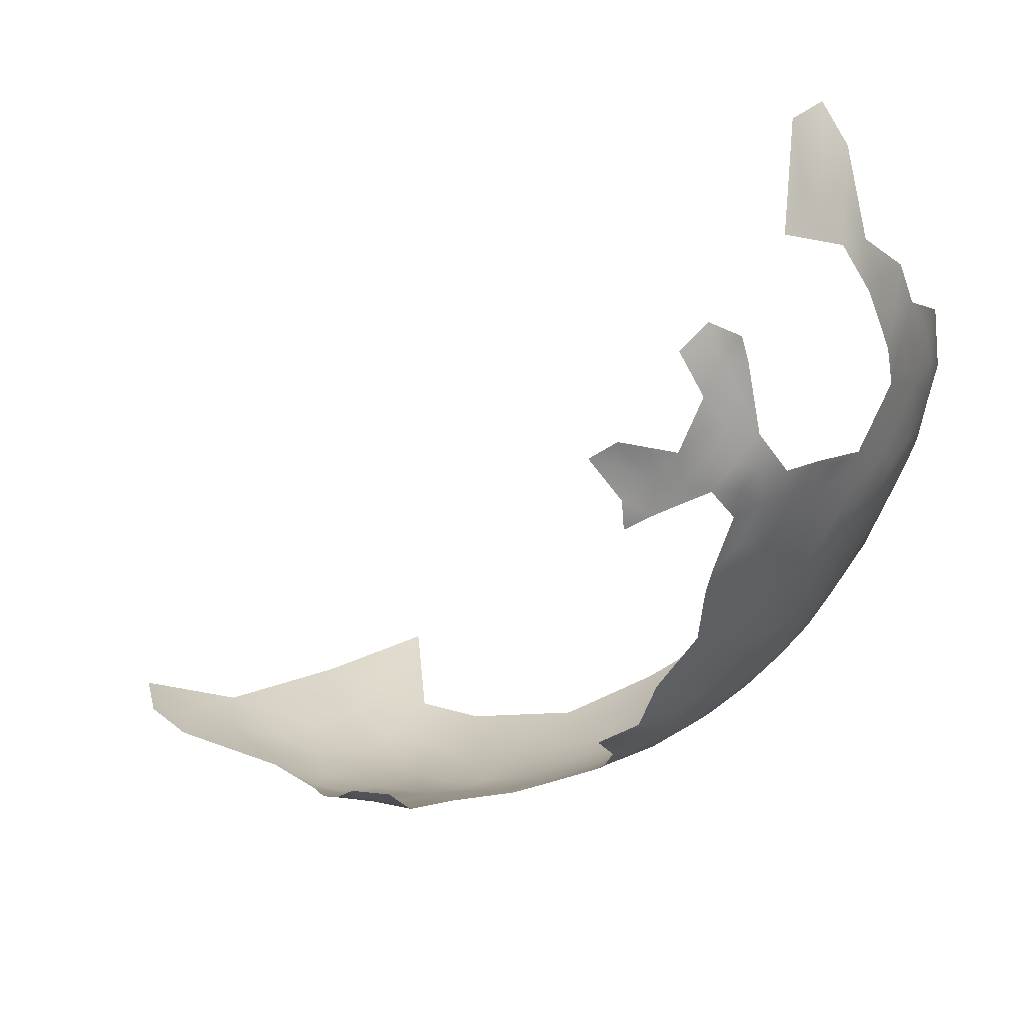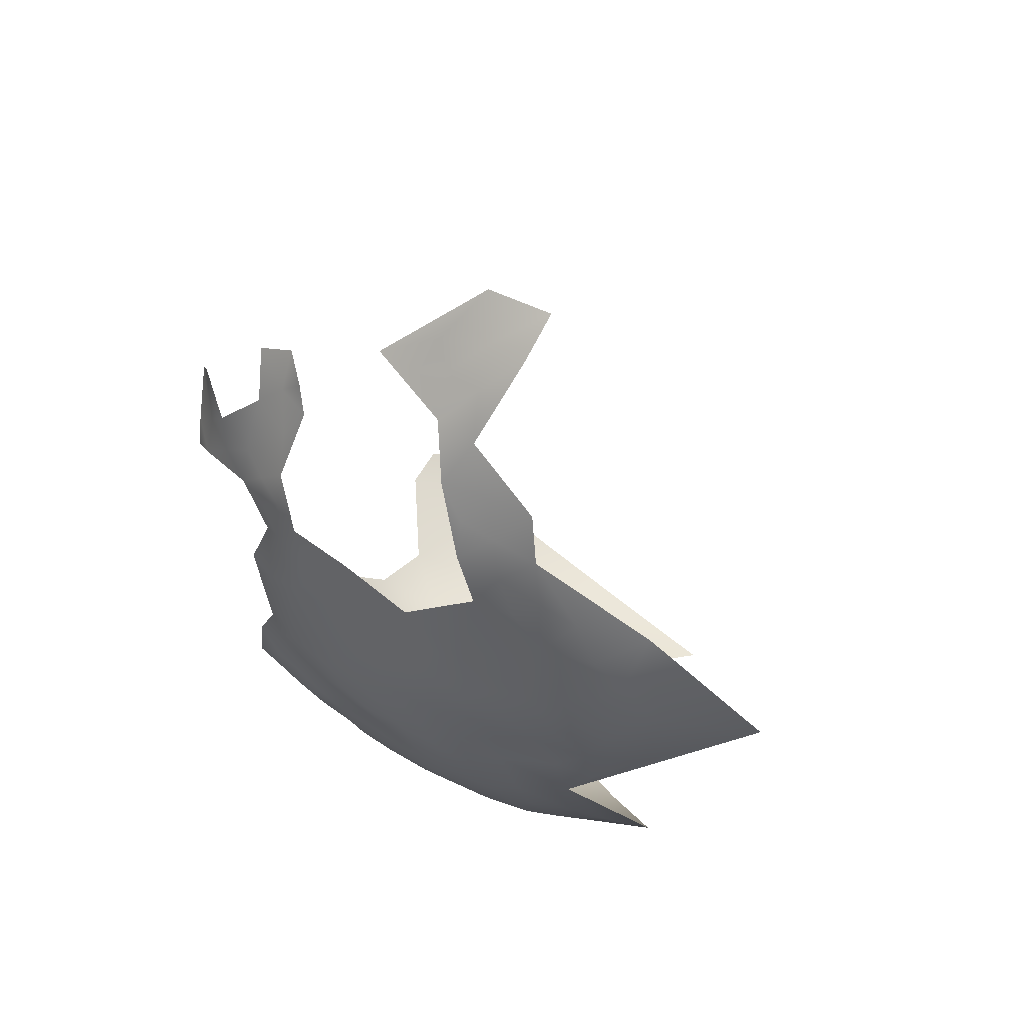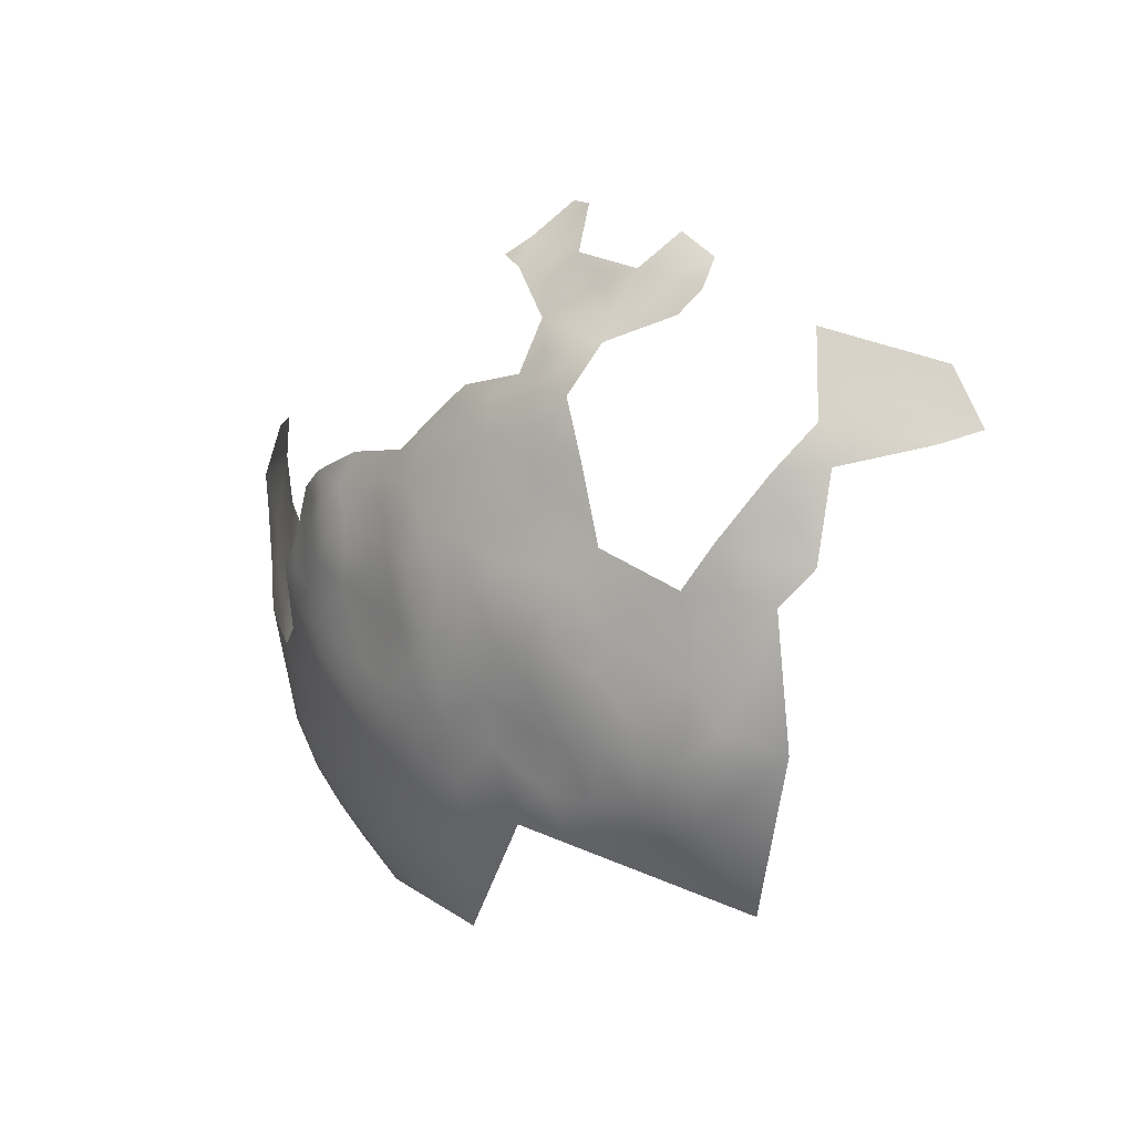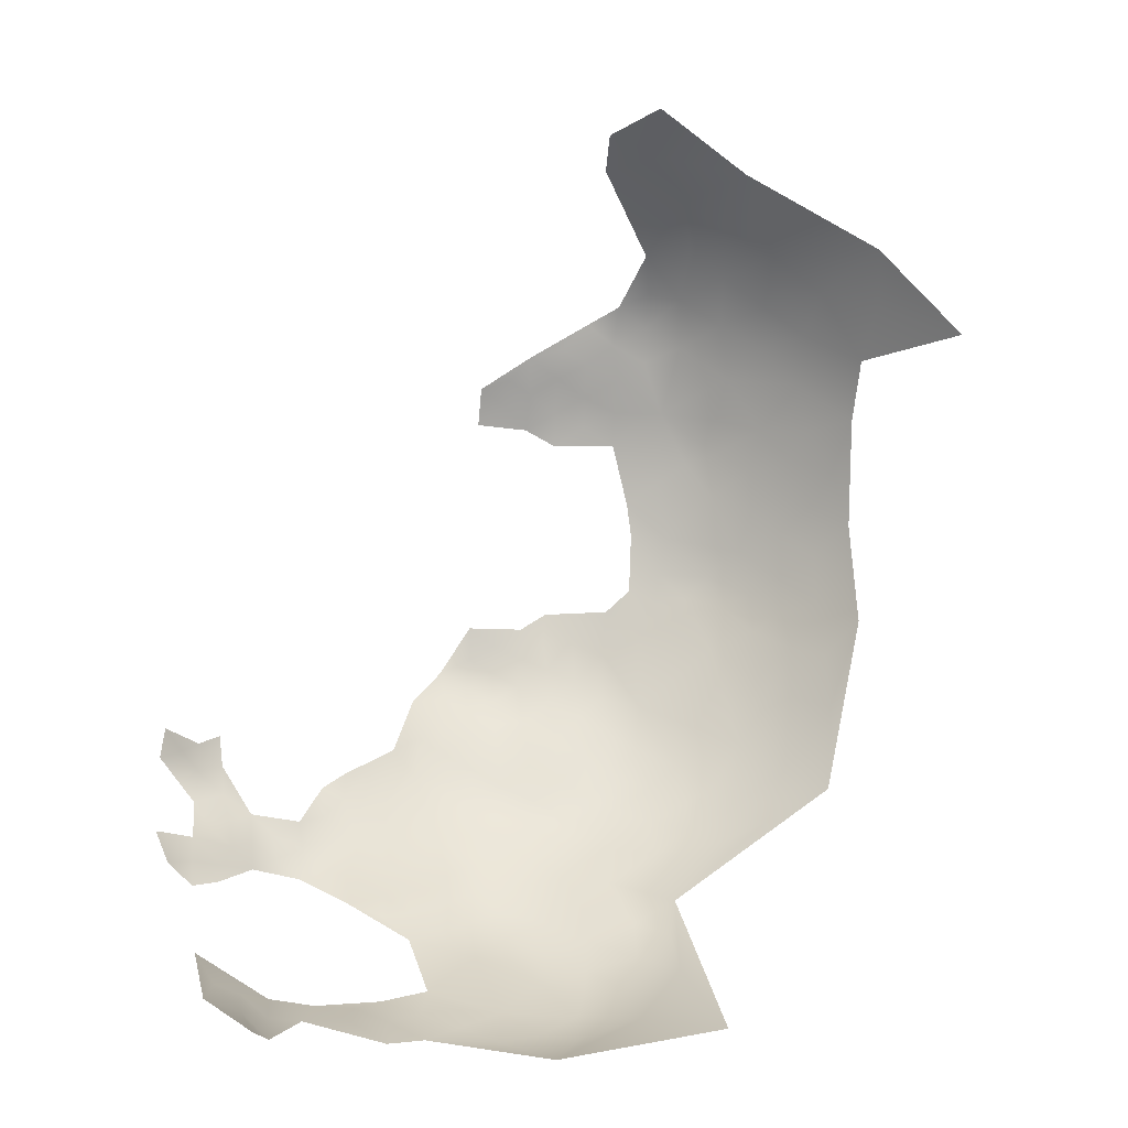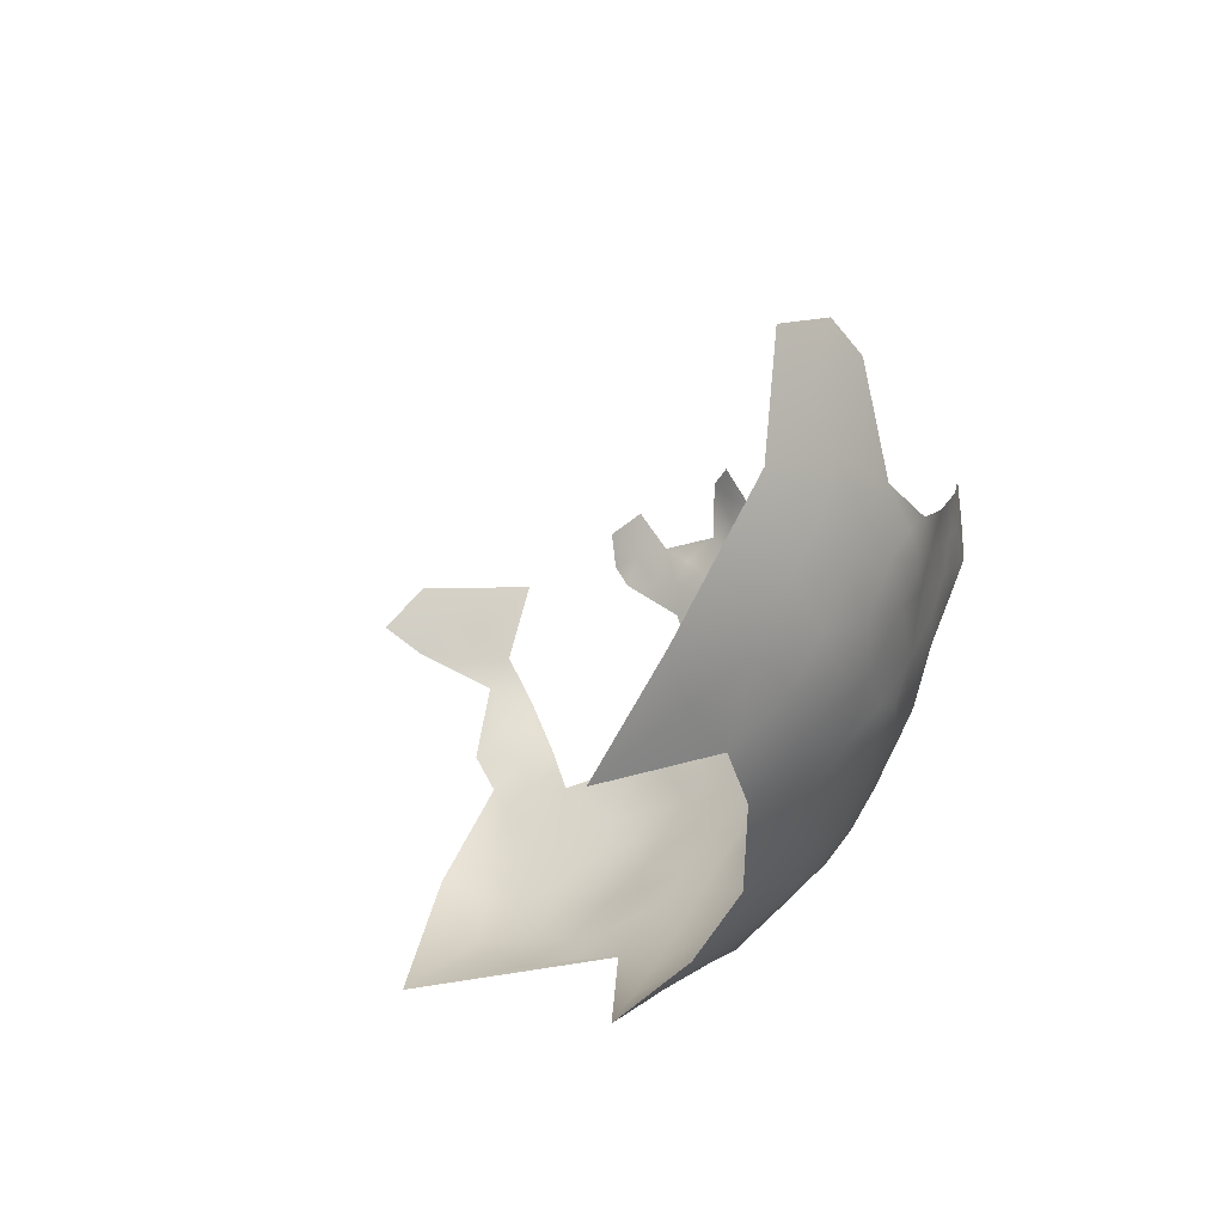
<metadata>
{"format":"obj","ext":"obj","renderer":"f3d","projection":"perspective","resolution":1024,"background":"white","views":[{"elev":-11.8,"azim":-75.7,"up":"+Z"},{"elev":-58.8,"azim":-48.0,"up":"+Y"},{"elev":-70.1,"azim":-96.9,"up":"+Y"},{"elev":8.9,"azim":-3.0,"up":"+Y"},{"elev":44.9,"azim":101.3,"up":"+Y"}]}
</metadata>
<code>
v -362.1 1144 622.6
v -362.4 1138 621.7
v -362.5 1134 621.4
v -367 1130 620.8
v -367 1136 620.7
v -371.6 1133 619.7
v -370.9 1139 621
v -366.6 1141 621.6
v -358 1131 622
v -357.8 1136 622.3
v -357.3 1141 623.2
v -375 1137 620.8
v -358 1146 623.3
v -353.3 1144 623.9
v -353.1 1149 624.3
v -347.9 1146 625.6
v -348.1 1154 627.3
v -341.9 1150 628.9
v -335.7 1153 633.3
v -335.7 1146 631.2
v -330.1 1149 635.8
v -330.6 1141 633.9
v -328.6 1134 634.8
v -322.1 1145 641.9
v -341.8 1157 631.5
v -346.9 1162 631.3
v -334.9 1161 637.3
v -341.9 1165 635
v -353.4 1161 628.8
v -348.1 1169 634.9
v -351.8 1176 638
v -339.6 1173 641.5
v -327.9 1155 640.1
v -371 1144 621.7
v -365.9 1146 622.5
v -362 1150 622.8
v -357.2 1153 624.4
v -352.6 1155 625.8
v -379.1 1134 621.1
v -378.6 1140 621.9
v -374.2 1141 621.3
v -320.5 1154 646.1
v -352.5 1183 642.6
v -359.6 1179 637.4
v -359.9 1173 633.5
v -320.9 1162 648.5
v -309.8 1150 655.4
v -323 1136 639.3
v -325.6 1128 637.3
v -323.2 1120 639.5
v -324.4 1113 640.8
v -328.2 1115 637
v -328 1108 639.7
v -333 1111 634.5
v -328.4 1123 635.4
v -333 1118 632.9
v -338.9 1115 630.1
v -336.9 1121 630.2
v -343 1123 626.8
v -337.2 1127 629.5
v -333.1 1124 632
v -331.6 1129 632.8
v -341.9 1130 626.7
v -346.8 1128 624.8
v -351.1 1125 624.1
v -355.8 1121 623.3
v -345.8 1132 625
v -355.2 1117 624.5
v -342.3 1135 626.6
v -340.7 1142 628
v -335.9 1134 630.1
v -350.5 1136 624
v -343.6 1111 628.8
v -337.6 1109 632.4
v -337 1103 635.4
v -333 1107 636.4
v -347.1 1107 629
v -341.4 1106 631.4
v -343.6 1100 633.9
v -331.9 1101 640
v -351.8 1107 628
v -354.4 1103 629.1
v -360 1099 629.2
v -364.7 1101 627.6
v -359.3 1105 627.5
v -355.7 1108 626.6
v -369.2 1100 627.5
v -368.7 1096 629.5
v -373.1 1098 628.5
v -368.8 1104 625.6
v -350.9 1111 626.9
v -349.8 1116 625.9
v -336.9 1097 639
v -336.4 1092 641.7
v -332.3 1095 643.9
v -327.1 1101 644
v -327 1094 649.2
v -372.7 1102 626.8
v -376.9 1100 627.9
v -377.3 1096 629.2
v -380.7 1098 628.7
v -380.7 1103 627.6
v -385.4 1096 629.3
v -381.3 1094 630.4
v -373.3 1094 630.4
v -364.4 1095 630.6
v -364 1090 634.4
v -368.6 1092 632.2
v -360.5 1092 632.6
v -367.8 1087 636.4
v -372.7 1089 634.2
v -384.6 1092 632.5
v -385.4 1089 635.6
v -385.2 1085 638.4
v -381.2 1090 633.6
v -381 1087 636.7
v -380.8 1083 639.4
v -380.5 1079 642.5
v -384.2 1078 644.1
v -384.4 1081 641
v -376.2 1081 640.8
v -375.9 1077 643.7
v -371.9 1083 639.2
v -371.8 1079 642.4
v -376.4 1085 637.5
v -377.2 1089 634.3
v -385.9 1074 648.6
v -380.1 1071 650.9
v -378.8 1075 646.9
v -371.6 1075 646.1
v -367.2 1077 644.3
v -367.5 1081 641
v -389.4 1083 641.3
v -363.1 1075 646.1
v -366.7 1073 648.4
v -363.1 1079 642.5
v -358.9 1078 644.7
v -359.1 1082 640.4
v -354 1080 643.2
v -354 1076 647.5
v -353.6 1073 652.2
v -348.2 1079 646.7
v -348.2 1076 650.3
v -341.9 1079 649.8
v -344.3 1075 654.2
v -337.4 1078 655.2
v -367.1 1070 653.7
v -365.1 1066 659.2
v -372.5 1072 650.3
v -375.1 1068 654.5
v -361.2 1073 649.9
v -360.8 1069 655.7
v -389.6 1093 634
v -363.4 1084 638.7
v -392.6 1086 640
v -396.3 1083 643.3
v -399.9 1084 644.9
v -400 1081 647.4
v -398.2 1076 650.5
v -403.1 1079 650.7
v -388.6 1087 637.8
v -406.4 1079 653.6
v -405.9 1075 655.4
v -409.9 1077 656.3
v -413.1 1077 659.3
v -412.8 1074 663.1
v -415.7 1078 663.8
v -416.3 1080 659.6
v -413.3 1080 655.7
v -409.6 1075 659.2
v -403.2 1082 647.3
v -417.2 1084 656
v -418.7 1080 662.6
v -421.3 1083 659.2
v -416.5 1076 667.1
v -417 1075 671.6
v -420.7 1078 670.9
v -423.7 1079 675.4
v -425.6 1082 671.2
v -420.5 1075 674.1
v -420.9 1080 666.4
v -420.7 1087 656.2
v -423.1 1090 657.1
v -420.9 1091 653.5
v -418.1 1091 650.3
v -417.6 1087 652.2
v -425.2 1094 658.1
v -425.9 1090 659.9
v -376.8 1066 658.1
v -381 1068 655.7
v -381.4 1065 660.2
v -385.6 1067 658.6
v -380.7 1062 666.9
v -385.8 1064 662.7
v -376.1 1063 662.4
v -390.3 1064 665.3
v -394.1 1067 662.8
v -390.3 1067 661.4
v -399 1068 662.2
v -397.9 1071 657
v -394.2 1069 659.8
v -390.6 1070 656.4
v -370.7 1061 665.2
v -370.3 1065 660.1
v -384.5 1070 653.7
v -377.3 1092 631.5
v -402.1 1072 657.1
v -406.3 1072 659.5
v -364.3 1063 664.3
v -375.4 1061 666.6
v -364.9 1060 668.8
v -365.5 1058 673.2
v -371.5 1059 670.8
v -357.5 1062 668.3
v -358.2 1057 682
v -366.8 1056 678
v -351.8 1062 673.7
v -357.6 1065 662.7
v -359.5 1059 673.8
v -366.9 1055 683
v -371.9 1055 682.2
v -359.8 1088 636.1
v -370.3 1054 690.5
v -377.6 1057 677.9
v -377.9 1055 684.6
v -383.4 1058 678.4
v -383 1057 682.5
v -388.7 1058 680.6
v -387.7 1059 675.3
v -349.1 1084 642
v -344 1082 645.8
v -334.2 1085 650.5
v -322.4 1106 645.2
v -355.5 1085 638.5
v -354.6 1091 634.5
v -340.1 1087 643.4
v -388.1 1056 686.6
v -393.2 1057 690.5
v -398.3 1059 687.2
v -404.6 1061 690.9
v -397.8 1059 682.3
v -393.4 1058 684.1
v -408.9 1063 695.5
v -409.2 1063 688.8
v -403.2 1060 683.9
v -412.6 1065 693.5
v -351.3 1068 660
v -352.6 1064 665.9
v -419 1069 687.6
v -415.9 1067 695.3
v -414.6 1067 690.3
v -416.6 1068 704.1
v -410 1065 708.7
v -412 1065 700.3
v -408.3 1062 702.8
v -394.3 1059 678.4
v -328.4 1083 656.4
v -346.8 1058 690.3
f 187 183 188
f 133 161 114
f 165 169 164
f 163 164 162
f 161 133 155
f 158 160 171
f 100 105 206
f 159 160 158
f 90 87 98
f 100 89 105
f 100 99 89
f 87 89 98
f 115 113 112
f 198 201 202
f 101 99 100
f 101 102 99
f 114 161 113
f 98 89 99
f 184 182 183
f 100 206 104
f 158 171 157
f 101 100 104
f 101 104 103
f 177 176 180
f 118 120 117
f 119 120 118
f 206 126 115
f 115 112 104
f 115 104 206
f 168 169 165
f 172 182 186
f 112 103 104
f 175 167 166
f 11 1 13
f 108 88 106
f 123 124 121
f 168 172 169
f 121 124 122
f 131 132 136
f 184 185 186
f 184 186 182
f 90 84 87
f 114 116 117
f 114 117 120
f 151 135 134
f 109 235 222
f 109 222 107
f 170 163 208
f 170 165 164
f 170 164 163
f 190 191 192
f 133 114 120
f 88 89 87
f 132 124 123
f 82 83 85
f 81 86 91
f 4 6 5
f 166 165 170
f 201 198 197
f 116 113 115
f 116 114 113
f 131 124 132
f 5 3 4
f 5 2 3
f 125 117 116
f 121 125 123
f 153 112 113
f 189 191 190
f 122 118 121
f 136 154 138
f 130 124 131
f 197 198 196
f 2 8 1
f 132 154 136
f 91 77 81
f 178 177 180
f 207 208 163
f 121 118 117
f 121 117 125
f 12 41 7
f 12 40 41
f 105 89 88
f 126 116 115
f 126 125 116
f 198 202 192
f 192 191 194
f 82 85 86
f 82 86 81
f 130 122 124
f 167 173 168
f 107 106 109
f 107 108 106
f 108 105 88
f 242 256 228
f 39 40 12
f 137 136 138
f 85 83 84
f 7 34 8
f 7 41 34
f 110 108 107
f 110 111 108
f 168 173 174
f 149 135 147
f 140 137 139
f 172 174 182
f 172 168 174
f 8 5 7
f 8 2 5
f 8 34 35
f 150 189 190
f 1 8 35
f 149 130 135
f 134 136 137
f 134 131 136
f 7 6 12
f 7 5 6
f 195 210 193
f 135 131 134
f 135 130 131
f 234 222 235
f 195 191 189
f 167 165 166
f 167 168 165
f 60 61 58
f 127 128 205
f 127 129 128
f 63 64 67
f 198 194 196
f 198 192 194
f 199 201 197
f 199 200 201
f 69 63 67
f 139 137 138
f 221 216 220
f 144 142 231
f 151 147 135
f 151 152 147
f 13 14 11
f 13 15 14
f 242 241 256
f 10 9 3
f 10 3 2
f 78 77 73
f 111 105 108
f 195 203 210
f 16 14 15
f 59 64 63
f 37 15 13
f 37 13 36
f 56 58 61
f 143 141 140
f 213 210 203
f 153 113 161
f 167 181 173
f 36 13 1
f 36 1 35
f 142 143 140
f 228 237 242
f 111 126 206
f 111 206 105
f 242 237 238
f 177 178 179
f 213 211 212
f 148 147 152
f 74 78 73
f 74 73 57
f 242 238 239
f 218 247 248
f 199 207 200
f 205 190 192
f 204 203 195
f 231 142 230
f 209 203 204
f 250 251 246
f 129 118 122
f 193 191 195
f 193 194 191
f 11 2 1
f 11 10 2
f 251 244 246
f 76 74 54
f 76 75 74
f 224 221 225
f 119 118 129
f 119 129 127
f 62 60 71
f 62 61 60
f 175 176 177
f 190 205 128
f 111 125 126
f 211 203 209
f 211 213 203
f 38 15 37
f 255 254 243
f 228 227 237
f 148 209 204
f 144 143 142
f 60 59 63
f 150 190 128
f 181 177 179
f 243 244 240
f 243 246 244
f 239 240 245
f 153 103 112
f 18 16 17
f 181 175 177
f 181 167 175
f 205 192 202
f 58 56 57
f 184 183 187
f 75 79 78
f 75 78 74
f 54 74 57
f 58 59 60
f 53 52 51
f 54 56 52
f 54 57 56
f 96 95 80
f 142 140 139
f 142 139 230
f 229 228 256
f 214 218 248
f 169 162 164
f 163 162 160
f 226 228 229
f 226 227 228
f 224 227 226
f 224 225 227
f 80 75 76
f 80 93 75
f 50 52 55
f 182 188 183
f 239 241 242
f 239 245 241
f 145 143 144
f 55 56 61
f 55 52 56
f 68 92 91
f 107 154 110
f 107 222 154
f 17 15 38
f 17 16 15
f 49 50 55
f 6 39 12
f 92 68 66
f 133 156 155
f 208 166 170
f 53 76 54
f 53 54 52
f 138 154 222
f 138 222 234
f 204 195 189
f 181 174 173
f 171 160 162
f 88 87 84
f 254 246 243
f 254 250 246
f 71 60 63
f 71 63 69
f 51 52 50
f 95 93 80
f 95 94 93
f 158 157 156
f 19 20 18
f 19 18 25
f 26 30 28
f 93 79 75
f 130 129 122
f 233 53 51
f 214 211 209
f 102 98 99
f 18 20 70
f 219 211 214
f 219 212 211
f 234 139 138
f 234 230 139
f 244 245 240
f 254 255 253
f 174 188 182
f 111 110 123
f 111 123 125
f 218 214 209
f 252 250 254
f 25 18 17
f 199 208 207
f 102 101 103
f 132 123 110
f 132 110 154
f 151 134 137
f 257 146 232
f 186 169 172
f 207 159 200
f 53 80 76
f 72 9 10
f 21 20 19
f 21 22 20
f 252 254 253
f 250 249 251
f 28 25 26
f 49 23 48
f 92 66 65
f 70 16 18
f 159 163 160
f 159 207 163
f 11 14 72
f 11 72 10
f 68 91 86
f 109 106 83
f 200 202 201
f 149 129 130
f 119 133 120
f 73 77 91
f 59 65 64
f 149 150 128
f 149 128 129
f 40 34 41
f 96 80 53
f 96 53 233
f 106 88 84
f 106 84 83
f 157 155 156
f 23 62 71
f 4 3 9
f 153 161 155
f 147 150 149
f 27 25 28
f 27 19 25
f 223 221 220
f 223 225 221
f 97 95 96
f 151 140 141
f 151 137 140
f 217 214 248
f 144 231 236
f 144 236 232
f 217 219 214
f 17 38 29
f 65 66 9
f 166 176 175
f 213 212 216
f 141 152 151
f 90 85 84
f 79 77 78
f 146 144 232
f 146 145 144
f 219 216 212
f 72 67 64
f 55 61 62
f 29 38 37
f 193 196 194
f 204 189 150
f 204 147 148
f 204 150 147
f 69 67 72
f 199 197 196
f 73 91 92
f 49 55 62
f 49 62 23
f 22 23 71
f 36 35 34
f 82 81 77
f 256 241 245
f 26 17 29
f 26 25 17
f 32 28 30
f 71 69 70
f 31 44 43
f 31 45 44
f 237 227 225
f 22 48 23
f 33 19 27
f 33 21 19
f 215 216 219
f 236 231 230
f 213 193 210
f 224 216 221
f 224 213 216
f 224 226 229
f 218 209 148
f 218 148 152
f 57 59 58
f 217 215 219
f 72 65 9
f 72 64 65
f 244 251 249
f 215 220 216
f 238 240 239
f 22 70 20
f 22 71 70
f 229 196 193
f 16 72 14
f 247 218 152
f 247 152 141
f 145 141 143
f 95 236 94
f 145 247 141
f 24 48 22
f 24 22 21
f 255 243 240
f 30 26 29
f 32 30 31
f 70 69 72
f 70 72 16
f 46 42 33
f 33 24 21
f 33 42 24
f 97 96 233
f 45 31 30
f 236 93 94
f 32 27 28
f 233 51 50
f 232 236 95
f 97 232 95
f 97 257 232
f 45 30 29
f 217 248 247
f 50 49 48
f 32 31 43
f 223 220 215
f 252 249 250
f 258 215 217
f 46 47 42
f 223 237 225
f 46 33 27
f 47 24 42
f 146 247 145
f 46 27 32
f 258 223 215
f 257 97 233
f 257 247 146
f 258 217 247
f 224 193 213
f 224 229 193
f 202 127 205
f 156 159 158
f 127 133 119
f 159 202 200
f 133 159 156
f 159 127 202
f 159 133 127
f 83 235 109
f 235 230 234
f 82 235 83
f 79 82 77
f 236 79 93
f 79 235 82
f 235 236 230
f 235 79 236
f 59 92 65
f 92 57 73
f 57 92 59

</code>
